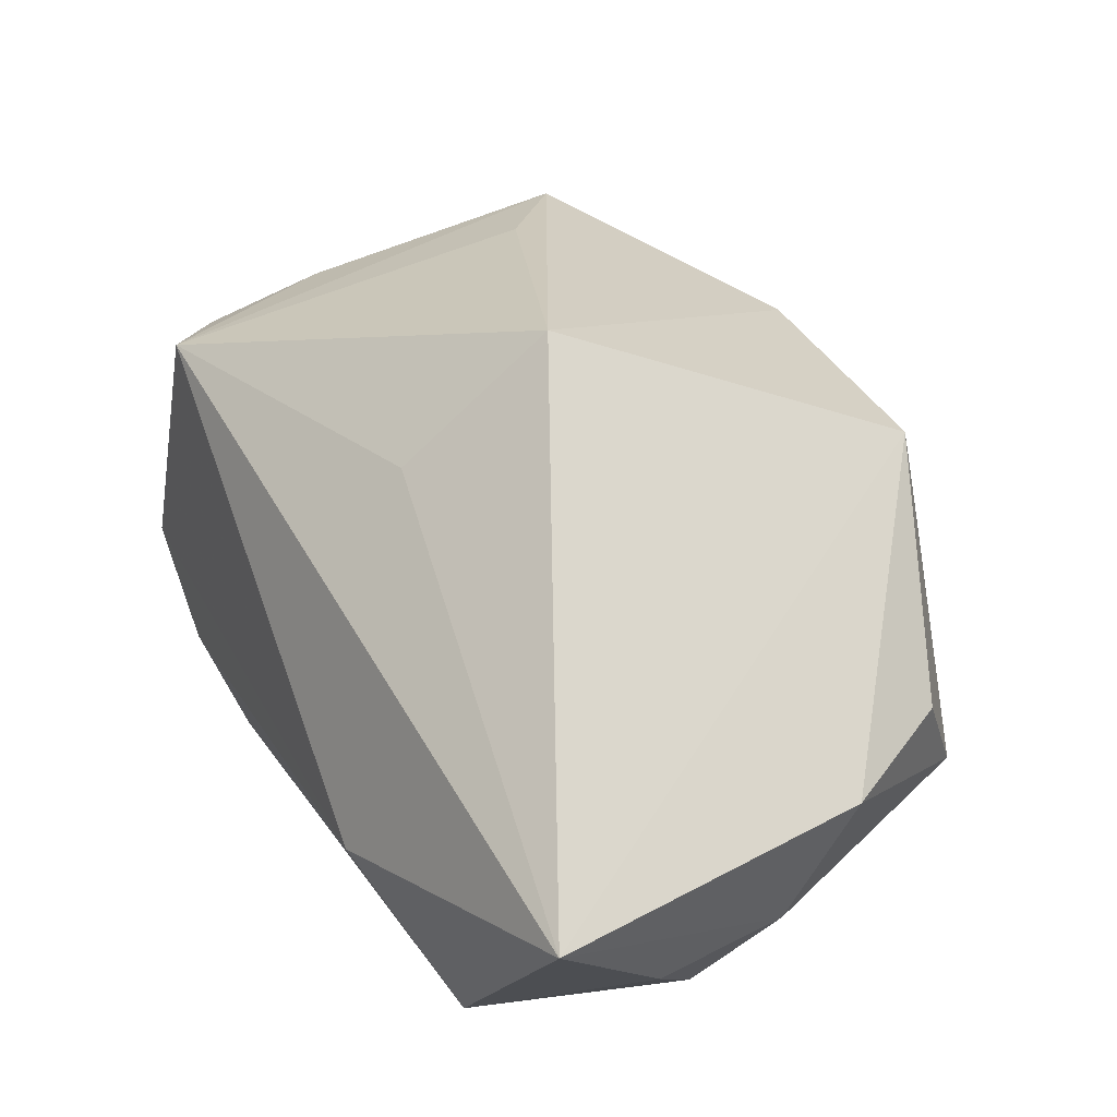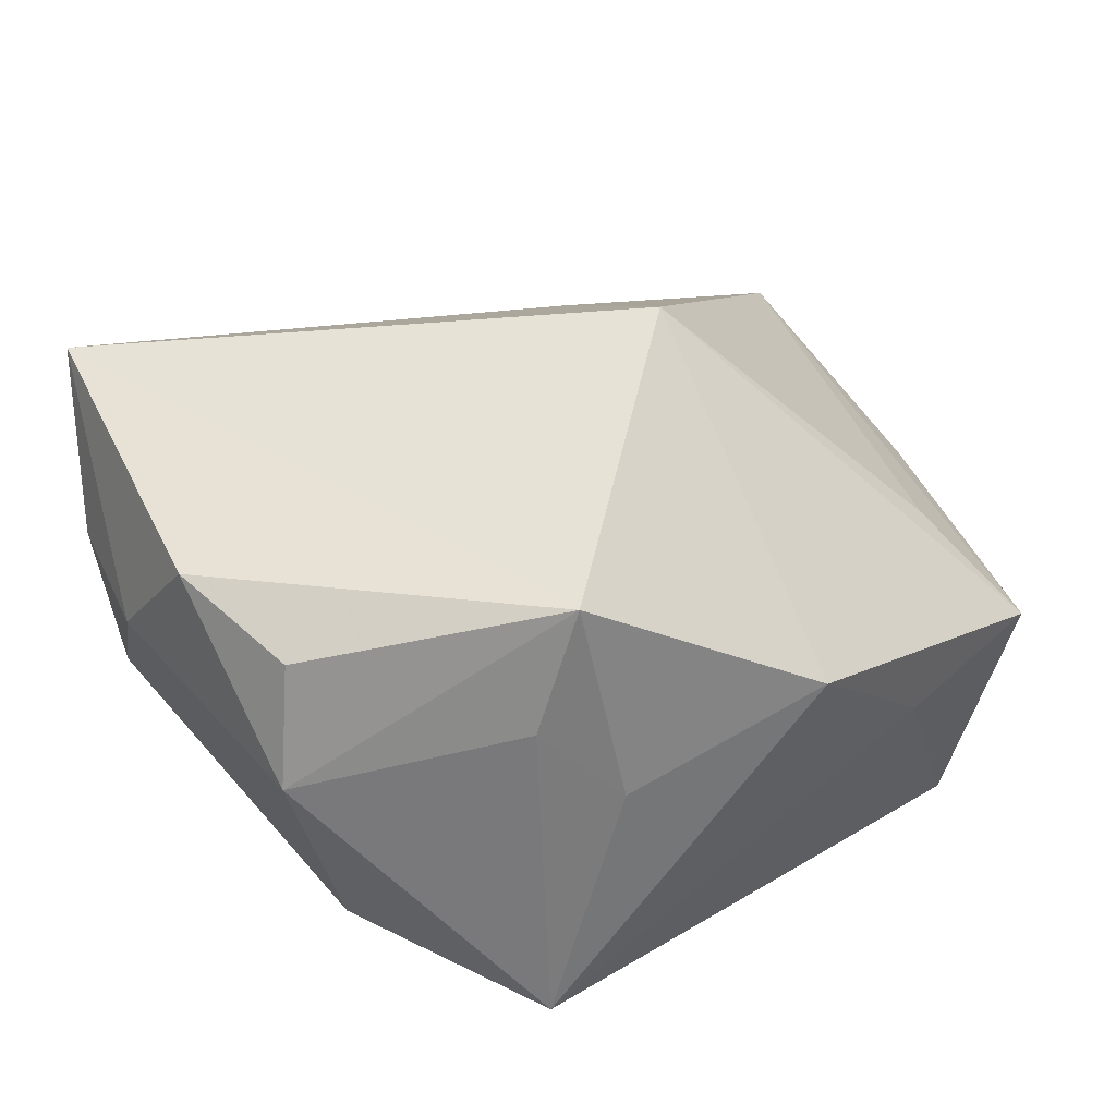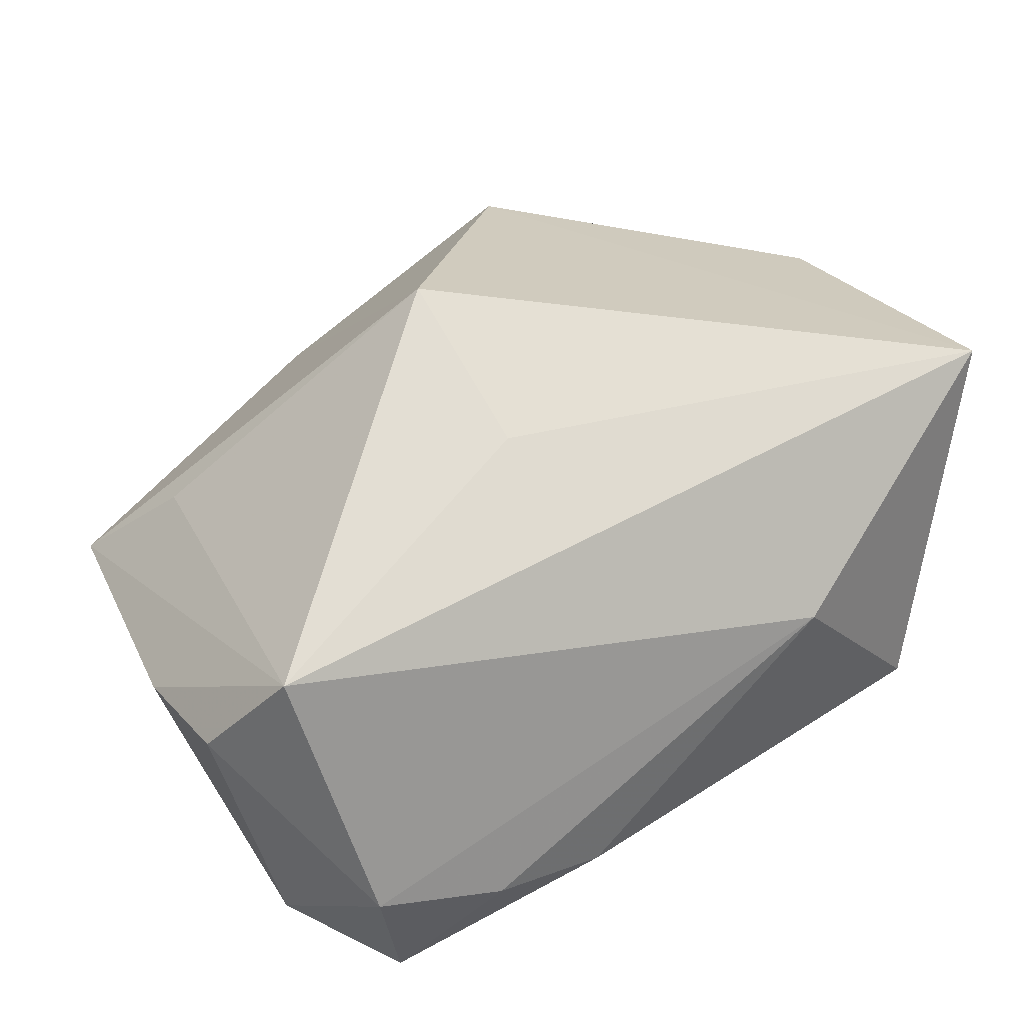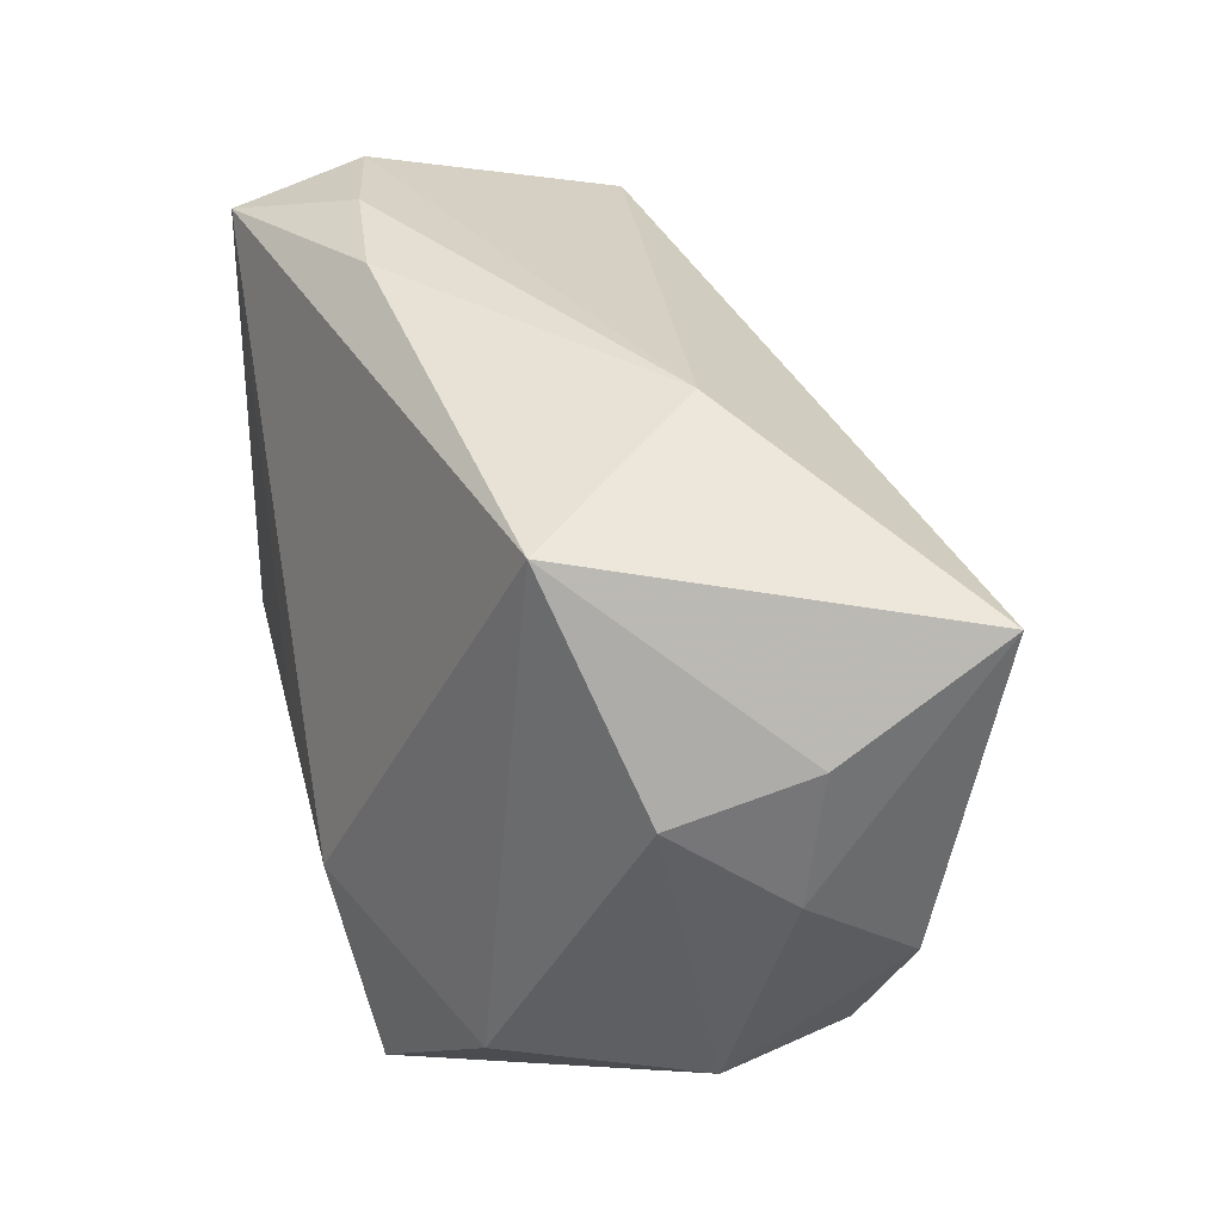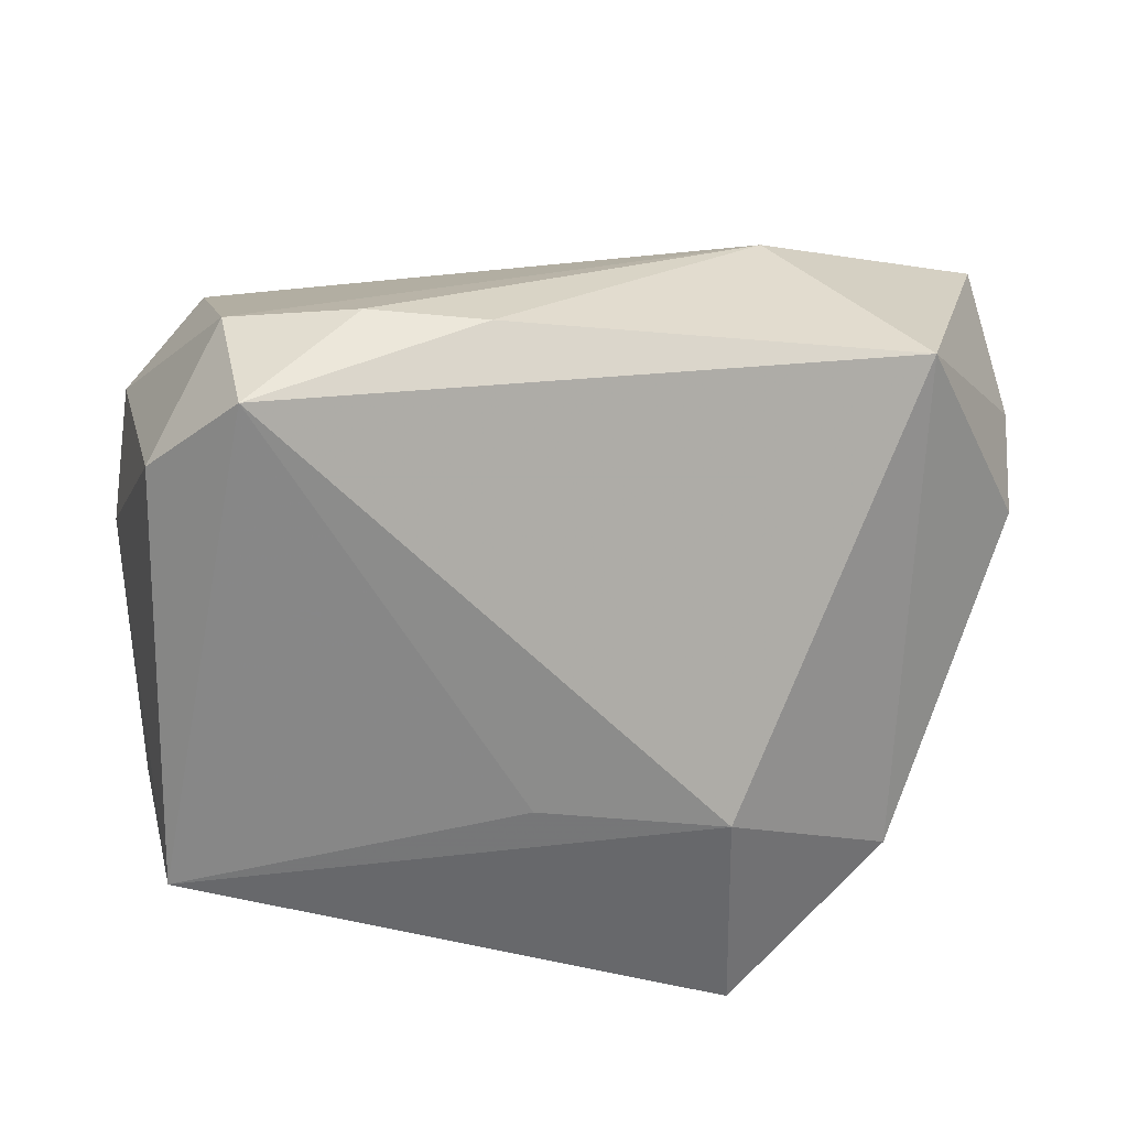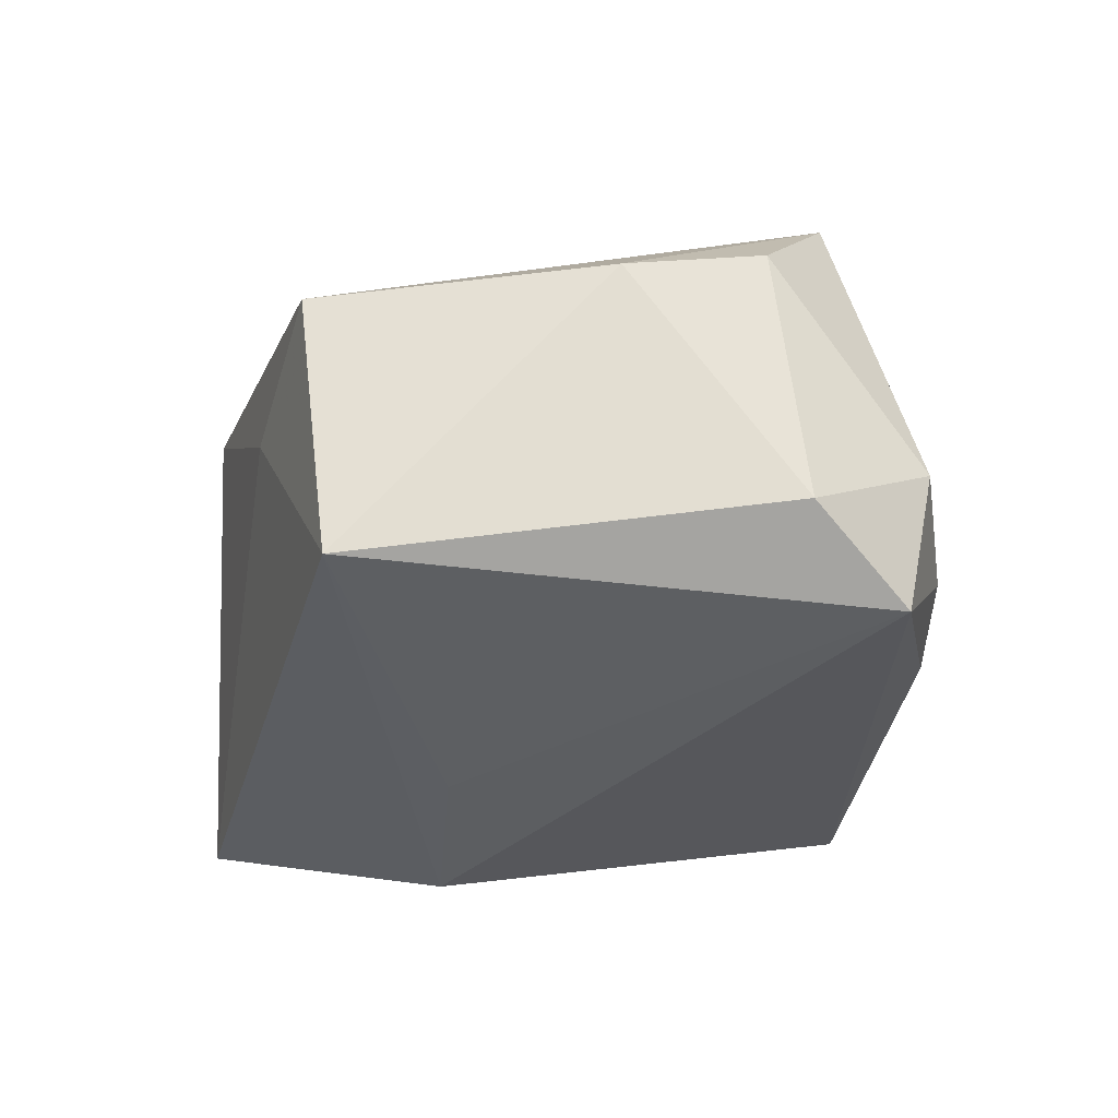
<metadata>
{"format":"obj","ext":"obj","renderer":"f3d","projection":"perspective","resolution":1024,"background":"white","views":[{"elev":65.4,"azim":-121.3,"up":"+Z"},{"elev":37.2,"azim":-27.1,"up":"+Z"},{"elev":38.3,"azim":151.4,"up":"+Z"},{"elev":37.0,"azim":-101.9,"up":"+Y"},{"elev":-62.2,"azim":176.5,"up":"+Z"},{"elev":-39.6,"azim":88.3,"up":"+Z"}]}
</metadata>
<code>
v 0.01827 0.03061 -0.01391
v 0.002266 -0.009932 -0.02407
v -0.008914 -0.03085 0.001953
v 0.03438 0.02066 0.01124
v -0.03884 0.009778 -0.001877
v -0.01208 -0.02829 0.02103
v 0.03114 -0.01425 0.007069
v 0.03823 -0.02201 -0.002024
v -0.0404 0.002055 0.008529
v -0.03497 -0.01966 0.004305
v -0.02971 -0.01837 -0.01323
v 0.008273 -0.004232 0.03021
v -0.03726 0.02232 0.02421
v -0.02904 0.02749 -0.008921
v -0.01461 -0.01075 -0.02352
v 0.02984 0.02842 -0.01204
v 0.02386 -0.02603 -0.004992
v 0.04094 0.003343 -8.2e-07
v 0.0351 0.01808 -0.01922
v -0.03774 -0.00651 0.0187
v 0.01022 -0.0312 0.007015
v -0.03982 0.01406 0.009995
v 0.04012 0.01515 0.002183
v 0.03315 -0.01922 -0.02407
v 0.02706 0.0262 -0.02376
v -0.03306 -0.01749 0.01533
v 0.007073 0.01127 0.02234
v -0.01612 -0.02861 0.009767
v -0.01631 -0.03144 -0.01983
v 0.0079 0.03061 -0.01473
v -0.01512 0.03061 0.0062
f 12 13 6
f 31 14 13
f 2 24 15
f 4 31 13
f 20 6 13
f 26 6 20
f 15 24 29
f 30 31 1
f 14 31 30
f 13 14 22
f 14 5 22
f 18 8 24
f 24 19 18
f 18 19 23
f 23 4 18
f 18 4 8
f 25 19 24
f 24 2 25
f 25 2 15
f 14 30 25
f 25 30 1
f 15 14 25
f 27 13 12
f 12 4 27
f 27 4 13
f 12 8 7
f 7 4 12
f 8 4 7
f 9 22 5
f 9 20 13
f 13 22 9
f 10 6 26
f 26 20 10
f 20 9 10
f 10 9 5
f 16 4 23
f 23 19 16
f 19 25 16
f 16 25 1
f 1 31 16
f 31 4 16
f 6 10 28
f 28 10 29
f 11 10 5
f 29 10 11
f 11 5 14
f 15 29 11
f 11 14 15
f 24 8 17
f 17 29 24
f 29 17 21
f 21 17 8
f 12 6 21
f 21 8 12
f 3 21 6
f 29 21 3
f 6 28 3
f 3 28 29

</code>
